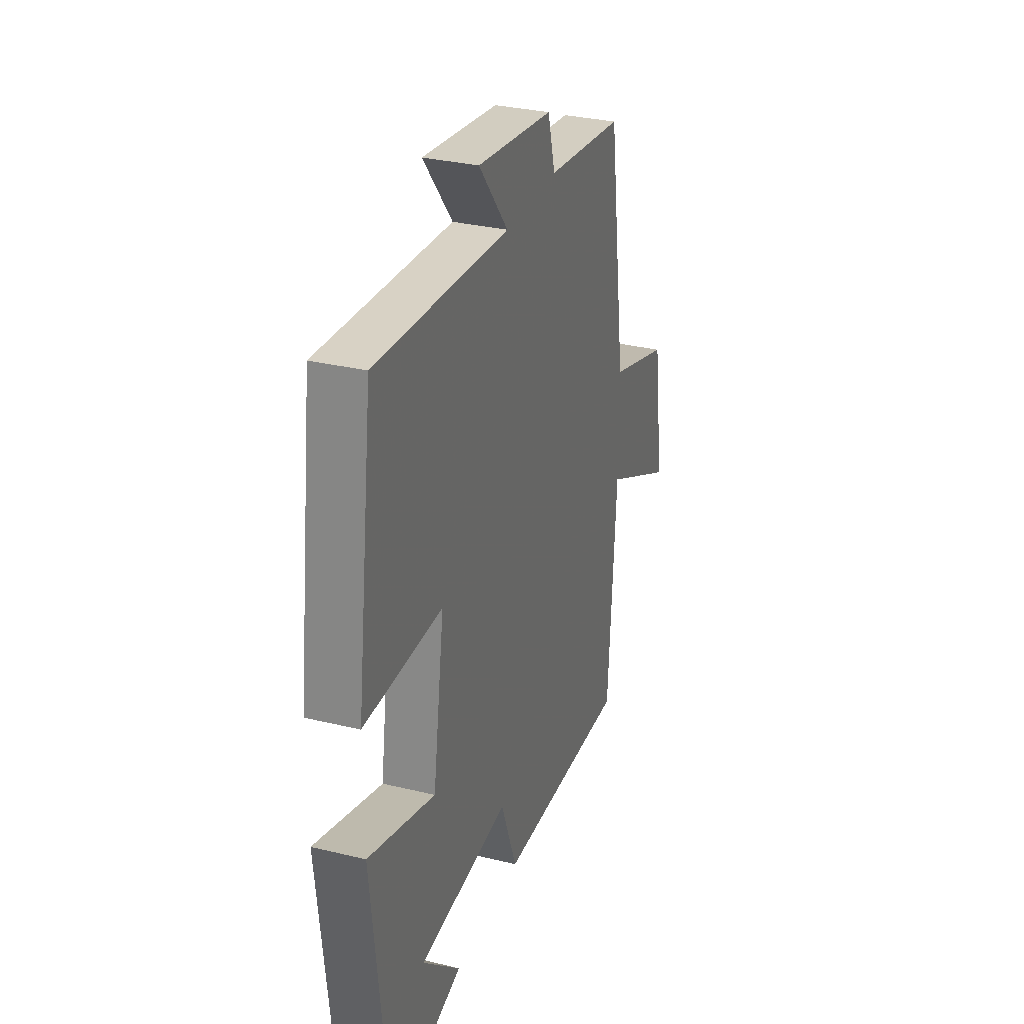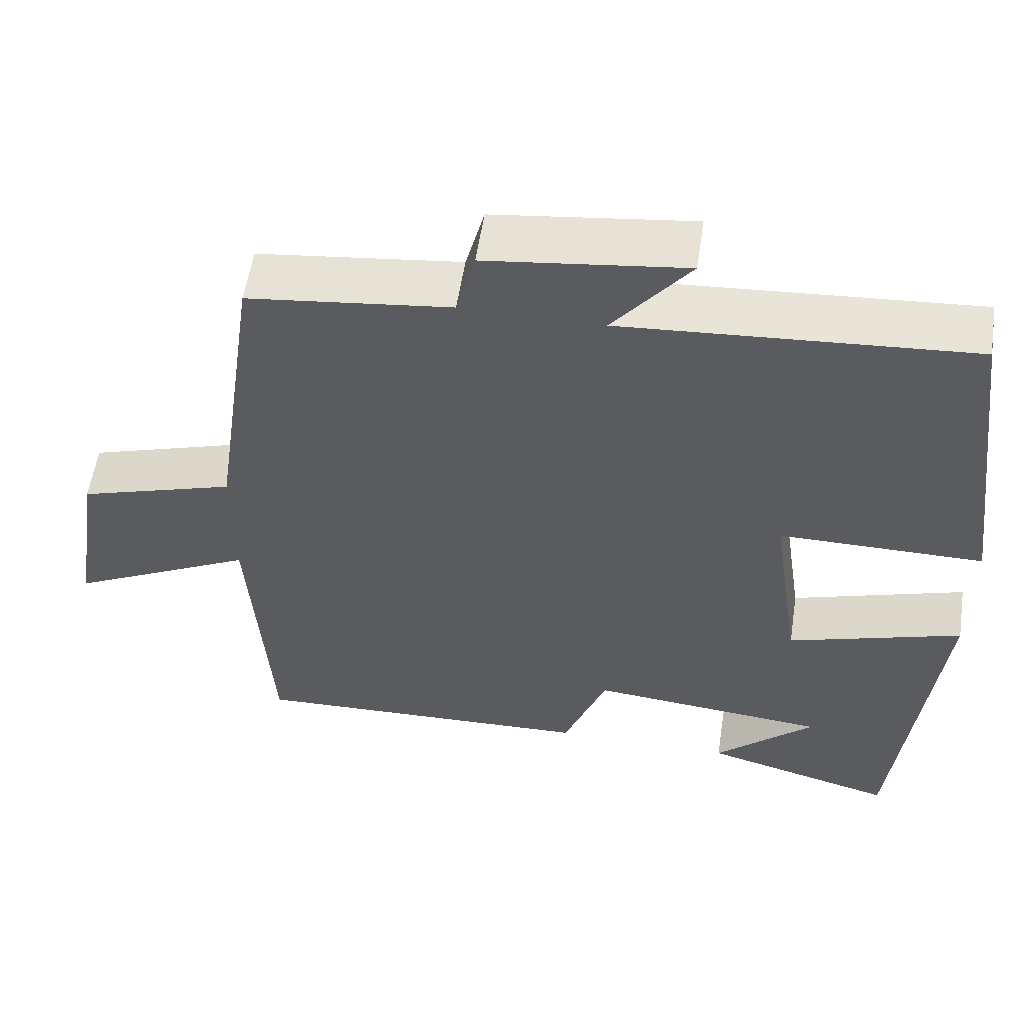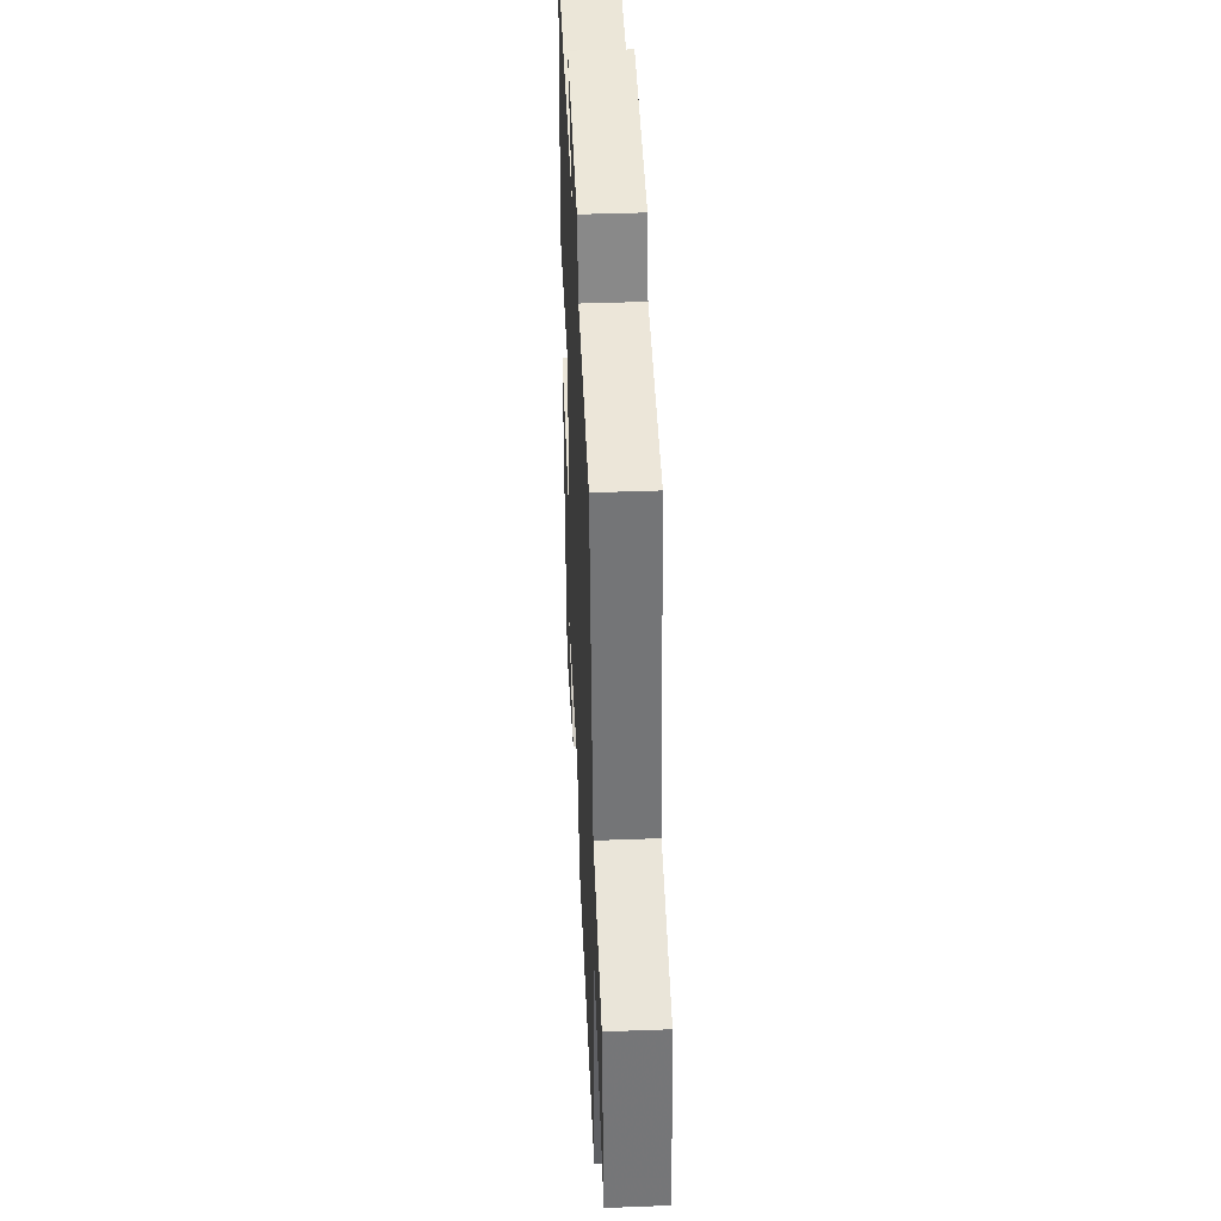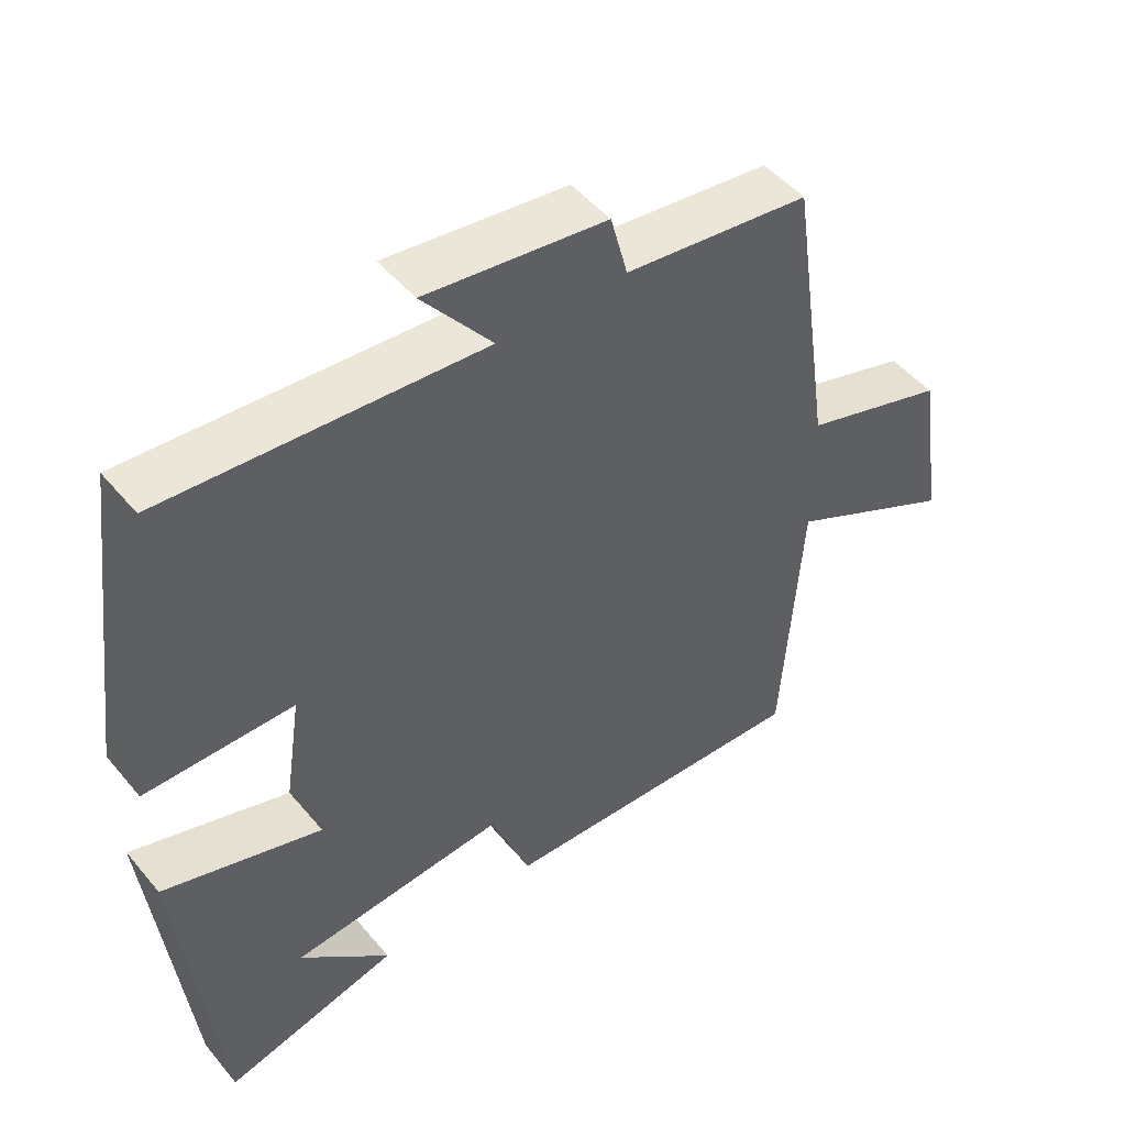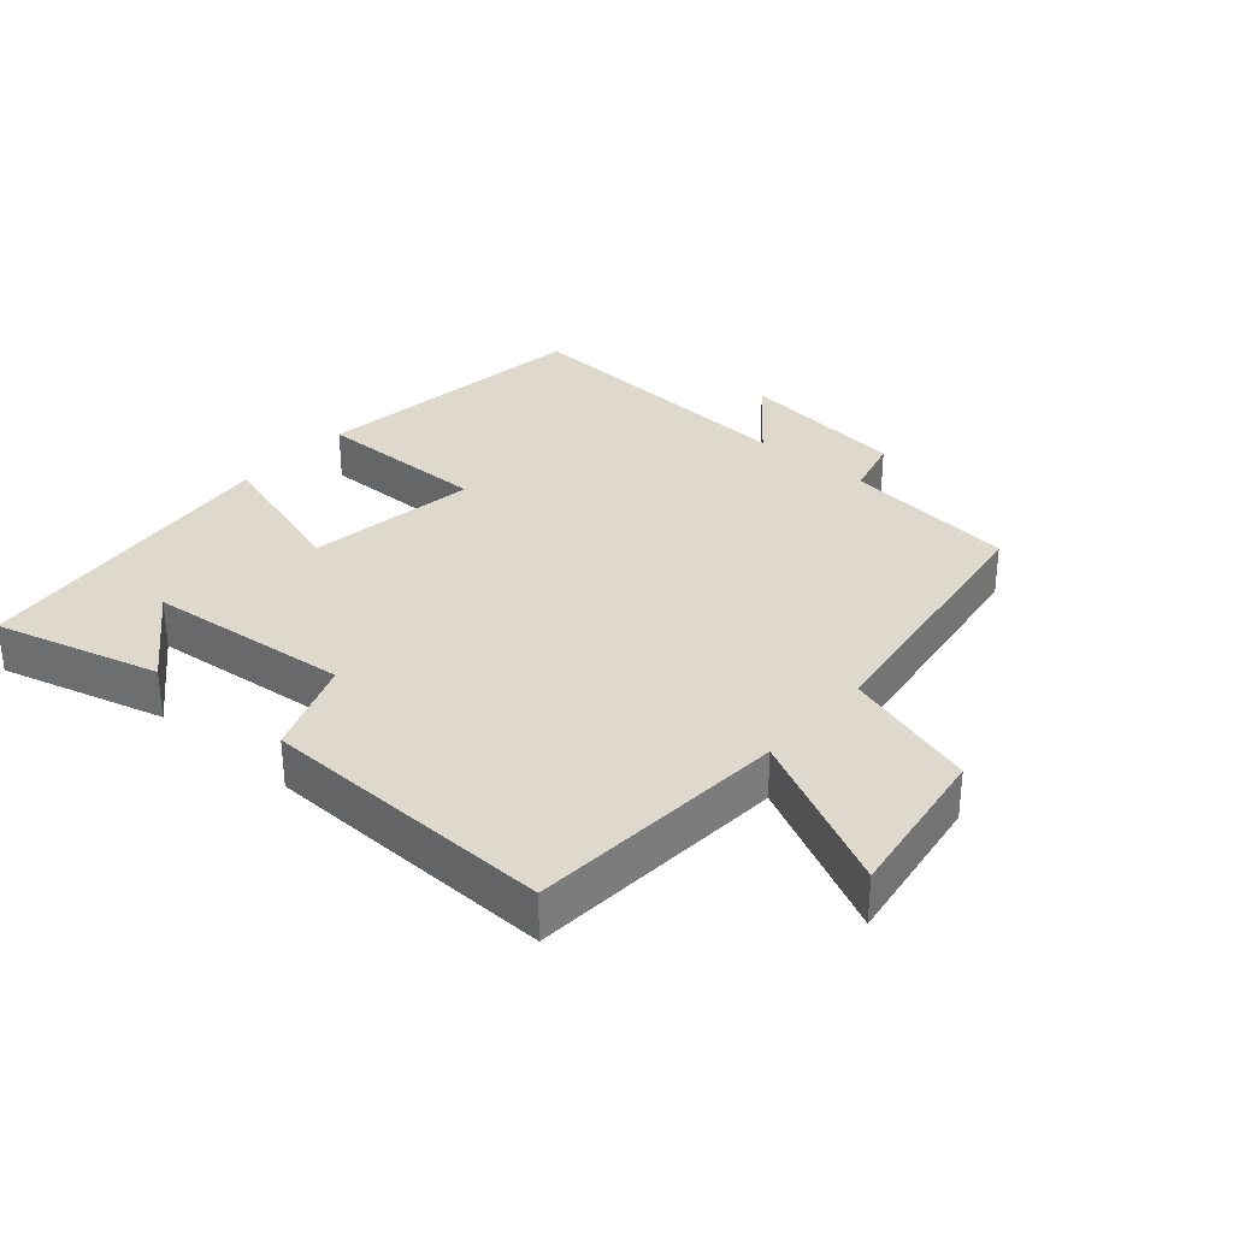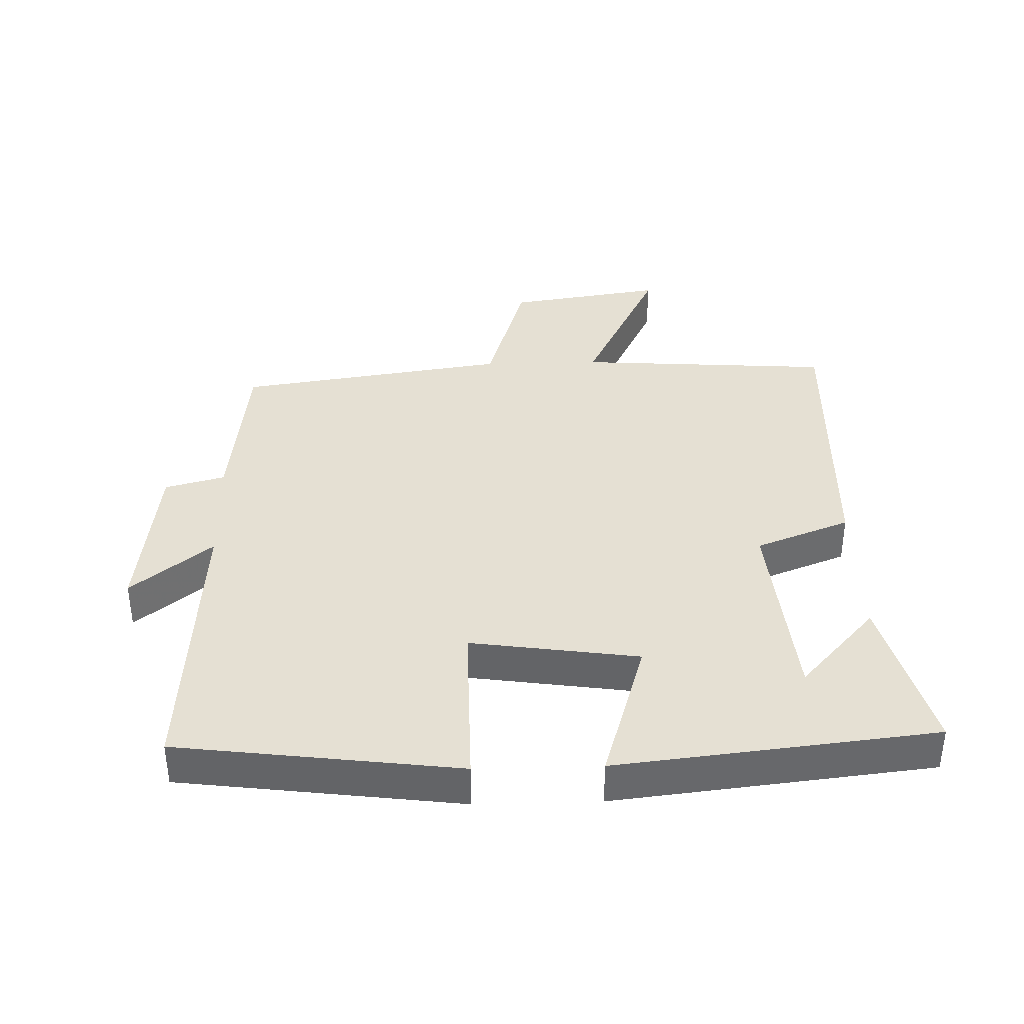
<metadata>
{"format":"obj","ext":"obj","renderer":"f3d","projection":"perspective","resolution":1024,"background":"white","views":[{"elev":31.2,"azim":109.1,"up":"+Z"},{"elev":56.2,"azim":8.6,"up":"+Z"},{"elev":42.0,"azim":-92.6,"up":"+Z"},{"elev":48.9,"azim":142.1,"up":"+Z"},{"elev":32.0,"azim":-139.1,"up":"+Y"},{"elev":38.0,"azim":88.3,"up":"+Y"}]}
</metadata>
<code>
v -0.473 0.07 -0.515
v -0.5 0.07 -0.126
v -0.737 0.07 -0.244
v -0.701 0.07 -0.006
v -0.5 0.07 0.056
v -0.44 0.07 0.469
v -0.18 0.07 0.5
v -0.156 0.07 0.591
v 0.098 0.07 0.623
v 0 0.07 0.5
v 0.444 0.07 0.531
v 0.5 0.07 0.104
v 0.239 0.07 0.105
v 0.277 0.07 -0.151
v 0.5 0.07 -0.082
v 0.447 0.07 -0.566
v 0.201 0.07 -0.5
v 0.328 0.07 -0.384
v 0.024 0.07 -0.356
v -0.031 0.07 -0.5
v -0.473 0 -0.515
v -0.5 0 -0.126
v -0.737 0 -0.244
v -0.701 0 -0.006
v -0.5 0 0.056
v -0.44 0 0.469
v -0.18 0 0.5
v -0.156 0 0.591
v 0.098 0 0.623
v 0 0 0.5
v 0.444 0 0.531
v 0.5 0 0.104
v 0.239 0 0.105
v 0.277 0 -0.151
v 0.5 0 -0.082
v 0.447 0 -0.566
v 0.201 0 -0.5
v 0.328 0 -0.384
v 0.024 0 -0.356
v -0.031 0 -0.5
f 19 20 1 2
f 18 19 2
f 16 17 18
f 14 15 16 18
f 14 18 2
f 13 14 2
f 10 11 12 13
f 10 13 2
f 7 8 9 10
f 7 10 2
f 6 7 2
f 5 6 2
f 2 3 4 5
f 22 21 40 39
f 22 39 38
f 38 37 36
f 38 36 35 34
f 22 38 34
f 22 34 33
f 33 32 31 30
f 22 33 30
f 30 29 28 27
f 22 30 27
f 22 27 26
f 22 26 25
f 25 24 23 22
f 1 21 22 2
f 2 22 23 3
f 3 23 24 4
f 4 24 25 5
f 5 25 26 6
f 6 26 27 7
f 7 27 28 8
f 8 28 29 9
f 9 29 30 10
f 10 30 31 11
f 11 31 32 12
f 12 32 33 13
f 13 33 34 14
f 14 34 35 15
f 15 35 36 16
f 16 36 37 17
f 17 37 38 18
f 18 38 39 19
f 19 39 40 20
f 20 40 21 1

</code>
